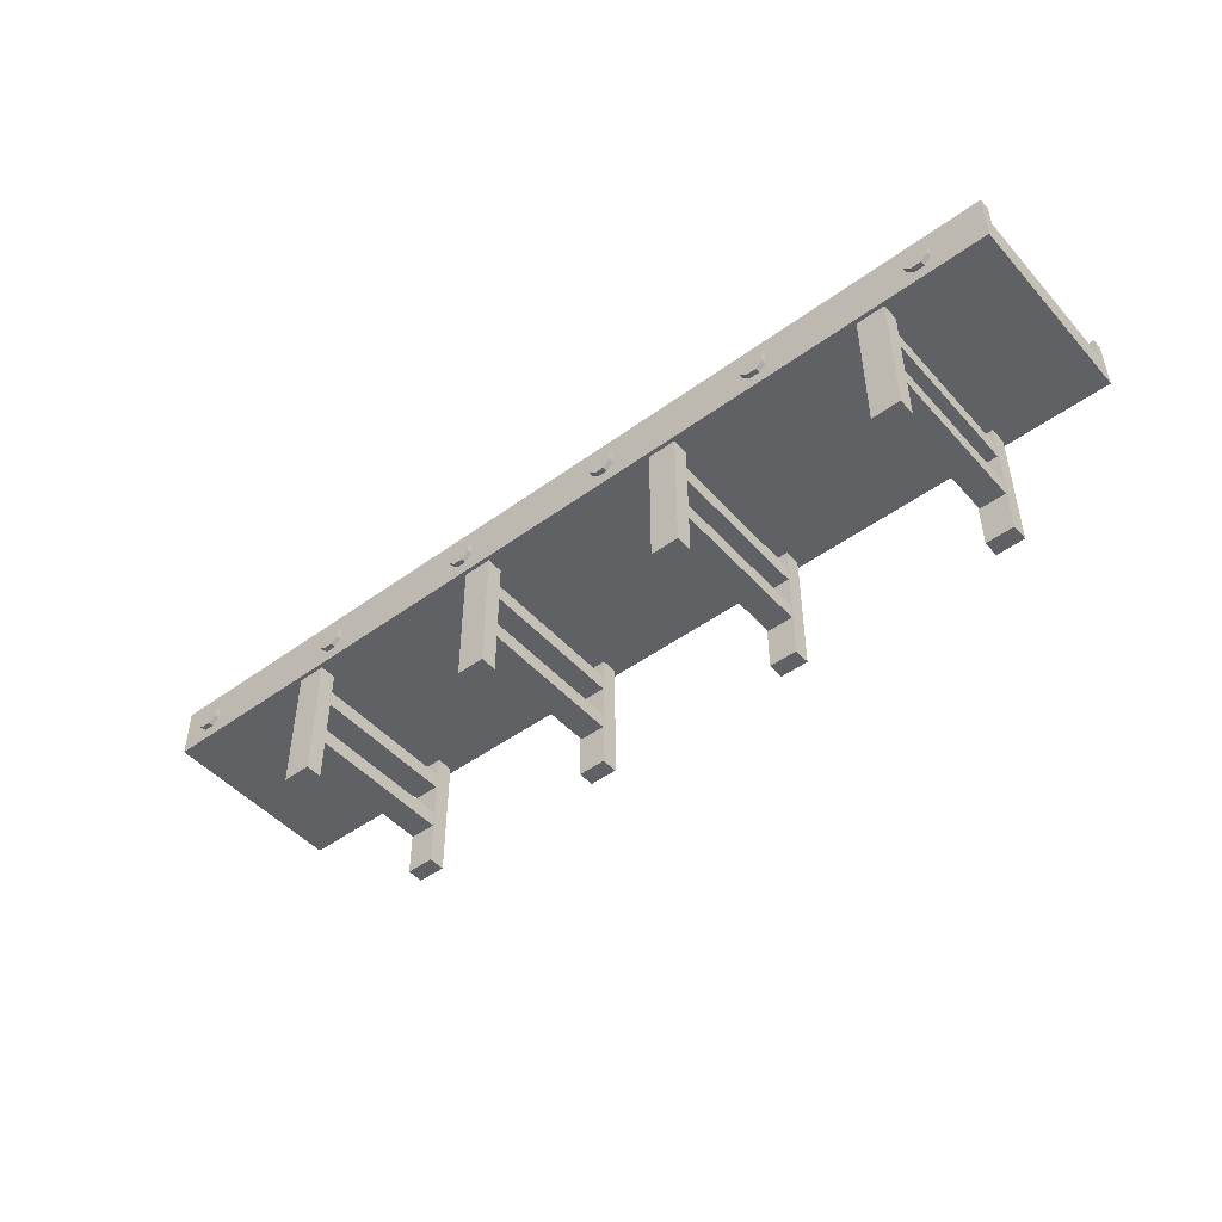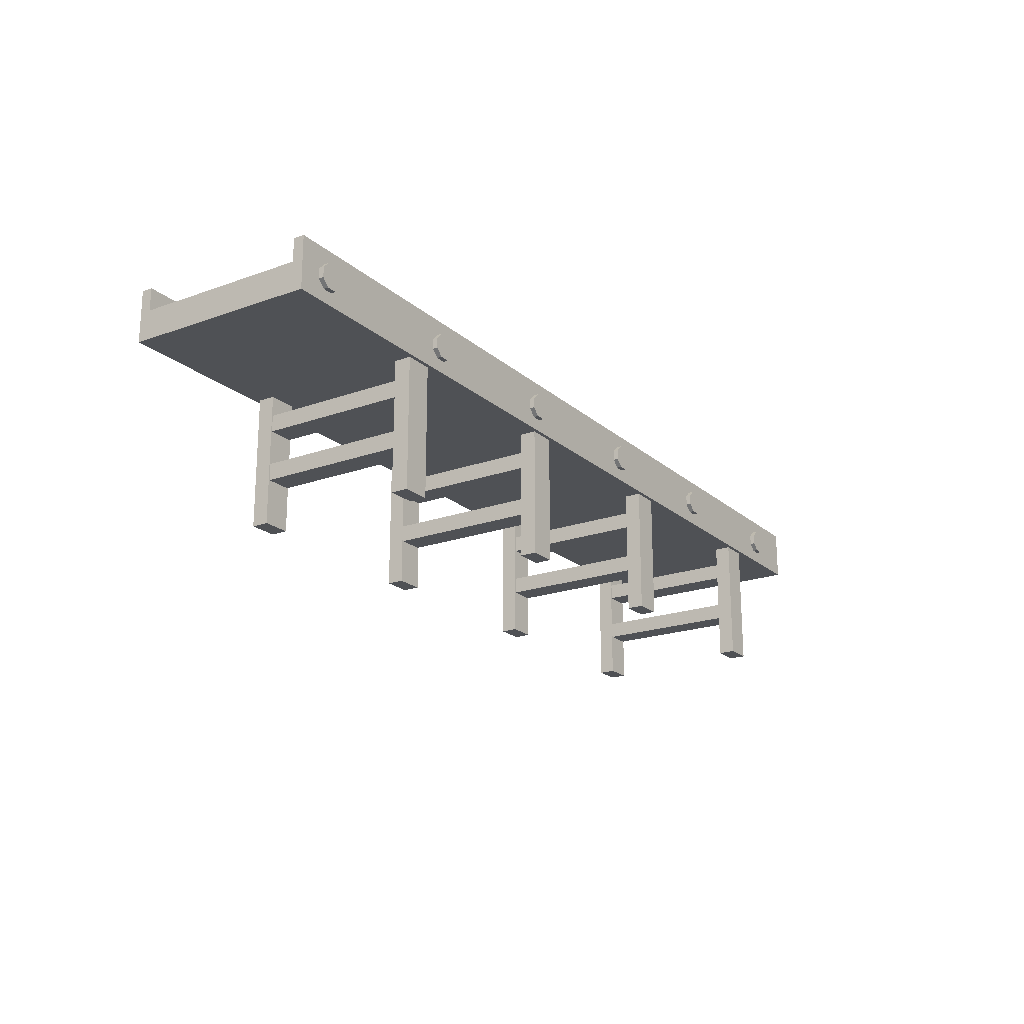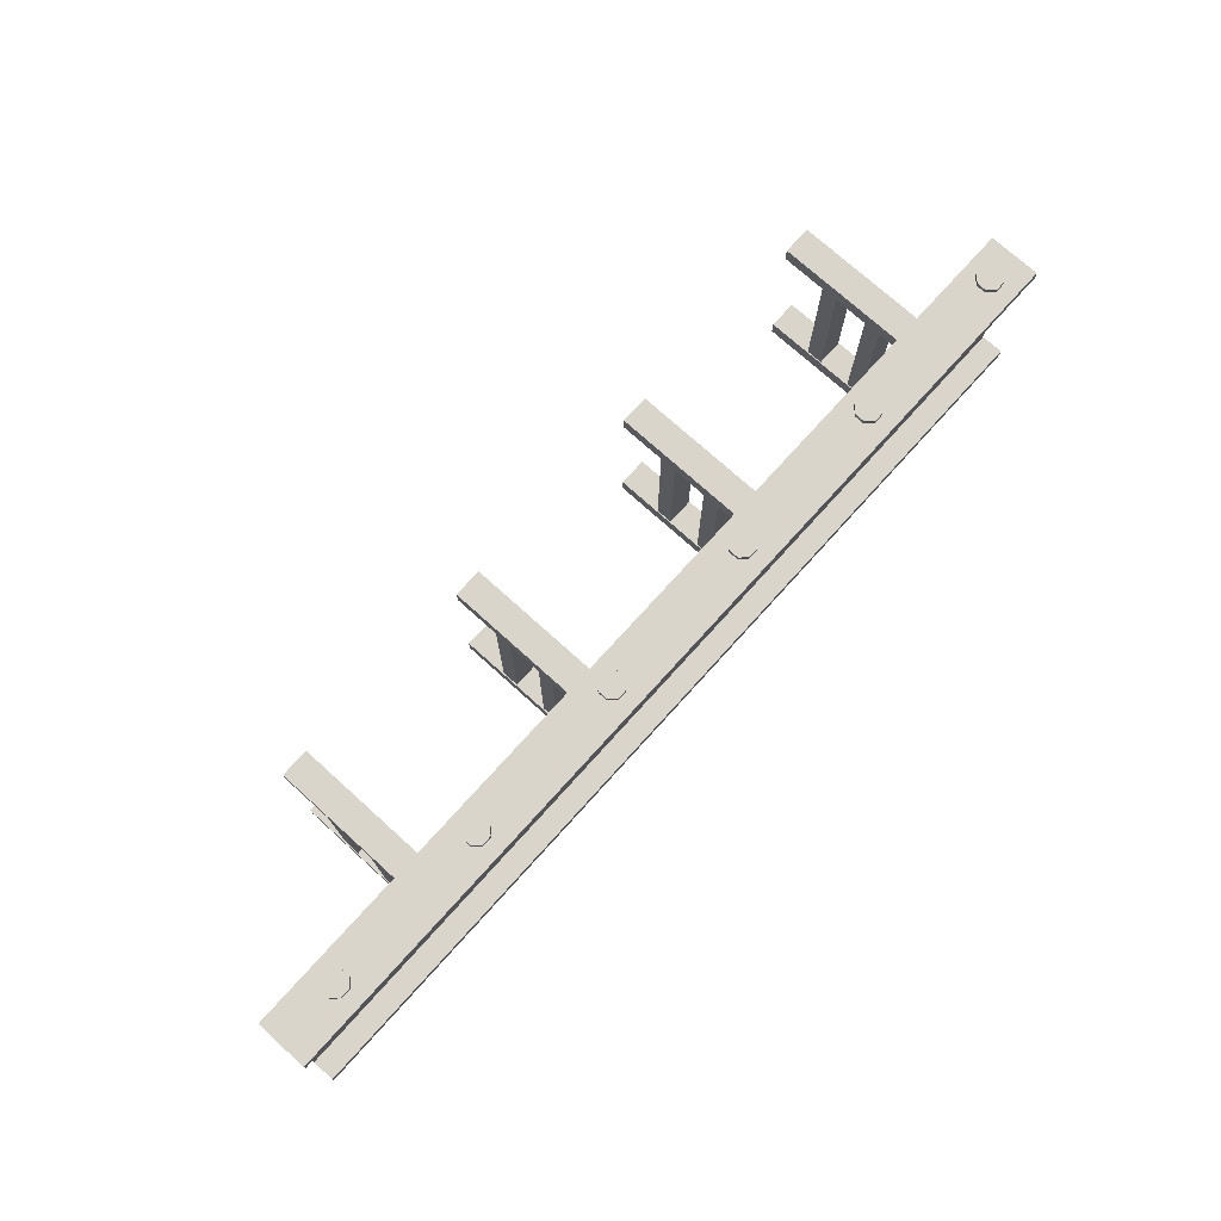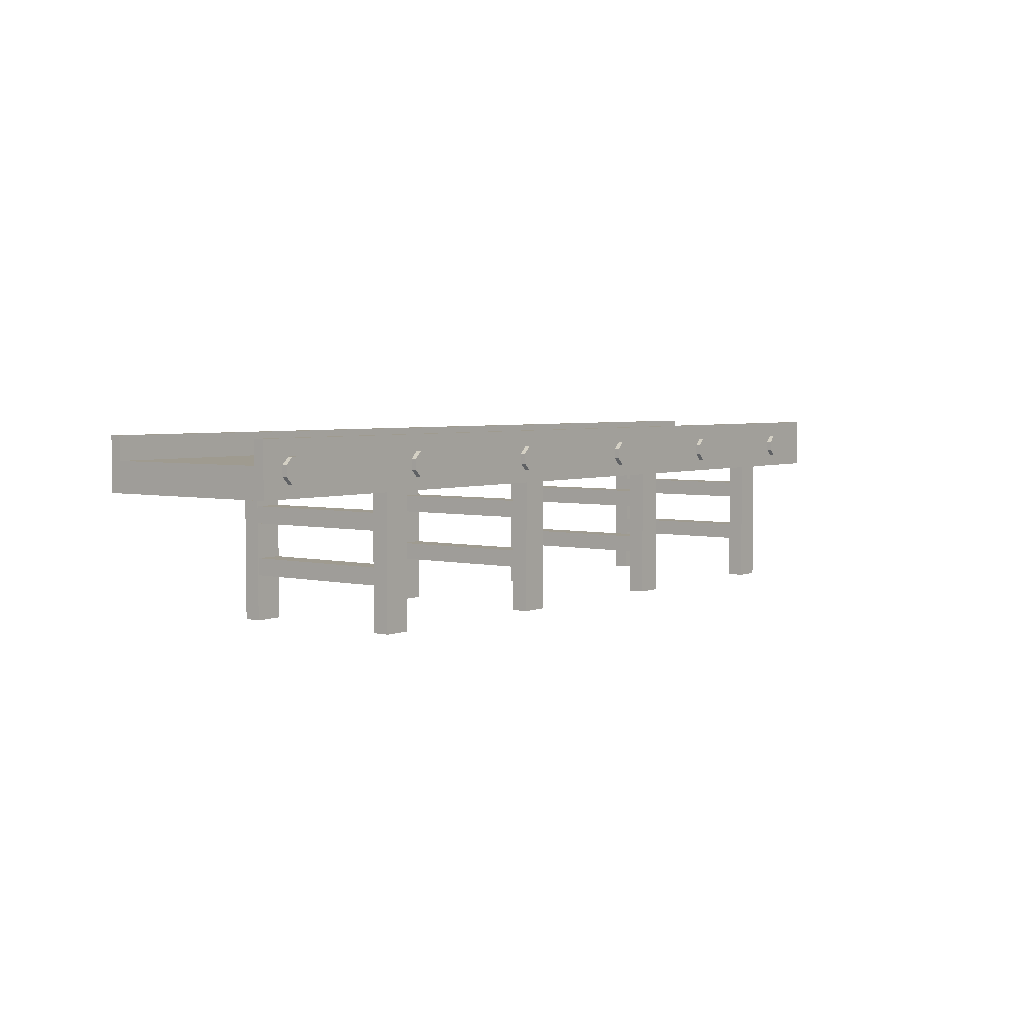
<metadata>
{"format":"obj","ext":"obj","renderer":"f3d","projection":"perspective","resolution":1024,"background":"white","views":[{"elev":-47.8,"azim":-140.6,"up":"+Y"},{"elev":-20.1,"azim":123.4,"up":"+Y"},{"elev":74.3,"azim":132.1,"up":"+Z"},{"elev":4.0,"azim":127.0,"up":"+Y"}]}
</metadata>
<code>
o Cube.006_Cube.027
v 3.656 0.7214 -0.8336
v 3.714 0.7795 -0.8336
v 3.515 0.7795 -0.8336
v 3.573 0.7214 -0.8336
v 3.656 0.9206 -0.8336
v 3.714 0.8626 -0.8336
v 3.573 0.9206 -0.8336
v 3.515 0.8626 -0.8336
v 3.656 0.7214 -0.7929
v 3.714 0.7795 -0.7929
v 3.515 0.7795 -0.7929
v 3.573 0.7214 -0.7929
v 3.656 0.9206 -0.7929
v 3.714 0.8626 -0.7929
v 3.573 0.9206 -0.7929
v 3.515 0.8626 -0.7929
v 2.262 0.7214 -0.8336
v 2.32 0.7795 -0.8336
v 2.121 0.7795 -0.8336
v 2.179 0.7214 -0.8336
v 2.262 0.9206 -0.8336
v 2.32 0.8626 -0.8336
v 2.179 0.9206 -0.8336
v 2.121 0.8626 -0.8336
v 2.262 0.7214 -0.7929
v 2.32 0.7795 -0.7929
v 2.121 0.7795 -0.7929
v 2.179 0.7214 -0.7929
v 2.262 0.9206 -0.7929
v 2.32 0.8626 -0.7929
v 2.179 0.9206 -0.7929
v 2.121 0.8626 -0.7929
v 0.8673 0.7214 -0.8336
v 0.9254 0.7795 -0.8336
v 0.7262 0.7795 -0.8336
v 0.7843 0.7214 -0.8336
v 0.8673 0.9206 -0.8336
v 0.9254 0.8626 -0.8336
v 0.7843 0.9206 -0.8336
v 0.7262 0.8626 -0.8336
v 0.8673 0.7214 -0.7929
v 0.9254 0.7795 -0.7929
v 0.7262 0.7795 -0.7929
v 0.7843 0.7214 -0.7929
v 0.8673 0.9206 -0.7929
v 0.9254 0.8626 -0.7929
v 0.7843 0.9206 -0.7929
v 0.7262 0.8626 -0.7929
v -0.5271 0.7214 -0.8336
v -0.469 0.7795 -0.8336
v -0.6682 0.7795 -0.8336
v -0.6101 0.7214 -0.8336
v -0.5271 0.9206 -0.8336
v -0.469 0.8626 -0.8336
v -0.6101 0.9206 -0.8336
v -0.6682 0.8626 -0.8336
v -0.5271 0.7214 -0.7929
v -0.469 0.7795 -0.7929
v -0.6682 0.7795 -0.7929
v -0.6101 0.7214 -0.7929
v -0.5271 0.9206 -0.7929
v -0.469 0.8626 -0.7929
v -0.6101 0.9206 -0.7929
v -0.6682 0.8626 -0.7929
v -1.921 0.7214 -0.8336
v -1.863 0.7795 -0.8336
v -2.063 0.7795 -0.8336
v -2.004 0.7214 -0.8336
v -1.921 0.9206 -0.8336
v -1.863 0.8626 -0.8336
v -2.004 0.9206 -0.8336
v -2.063 0.8626 -0.8336
v -1.921 0.7214 -0.7929
v -1.863 0.7795 -0.7929
v -2.063 0.7795 -0.7929
v -2.004 0.7214 -0.7929
v -1.921 0.9206 -0.7929
v -1.863 0.8626 -0.7929
v -2.004 0.9206 -0.7929
v -2.063 0.8626 -0.7929
v -3.316 0.7214 -0.8336
v -3.258 0.7795 -0.8336
v -3.457 0.7795 -0.8336
v -3.399 0.7214 -0.8336
v -3.316 0.9206 -0.8336
v -3.258 0.8626 -0.8336
v -3.399 0.9206 -0.8336
v -3.457 0.8626 -0.8336
v -3.316 0.7214 -0.7929
v -3.258 0.7795 -0.7929
v -3.457 0.7795 -0.7929
v -3.399 0.7214 -0.7929
v -3.316 0.9206 -0.7929
v -3.258 0.8626 -0.7929
v -3.399 0.9206 -0.7929
v -3.457 0.8626 -0.7929
v 2.347 0.4575 0.6733
v 2.347 0.4575 -0.6685
v 2.347 0.3204 0.6733
v 2.347 0.3204 -0.6685
v 2.562 0.4575 0.6733
v 2.562 0.4575 -0.6685
v 2.562 0.3204 0.6733
v 2.562 0.3204 -0.6685
v -3.897 0.6201 0.79
v -3.897 1.049 0.79
v -3.897 0.6201 -0.79
v -3.897 1.049 -0.79
v 3.897 0.6201 0.79
v 3.897 1.049 0.79
v 3.897 0.6201 -0.79
v 3.897 1.049 -0.79
v -3.897 0.6201 -0.7007
v -3.897 0.6201 0.7007
v -3.897 1.049 0.7007
v -3.897 1.049 -0.7007
v 3.897 0.6201 0.7007
v 3.897 0.6201 -0.7007
v 3.897 1.049 -0.7007
v 3.897 1.049 0.7007
v -3.897 0.8613 0.7007
v -3.897 0.8613 -0.7007
v 3.897 0.8613 -0.7007
v 3.897 0.8613 0.7007
v -3.037 -0.4611 -0.6213
v -3.037 0.6713 -0.6213
v -3.037 -0.4611 -0.7584
v -3.037 0.6713 -0.7584
v -2.804 -0.4611 -0.6213
v -2.804 0.6713 -0.6213
v -2.804 -0.4611 -0.7584
v -2.804 0.6713 -0.7584
v -3.037 -0.4611 0.7482
v -3.037 0.6713 0.7482
v -3.037 -0.4611 0.6112
v -3.037 0.6713 0.6112
v -2.804 -0.4611 0.7482
v -2.804 0.6713 0.7482
v -2.804 -0.4611 0.6112
v -2.804 0.6713 0.6112
v -3.028 0.03974 0.6733
v -3.028 0.03974 -0.6685
v -3.028 -0.09734 0.6733
v -3.028 -0.09734 -0.6685
v -2.813 0.03974 0.6733
v -2.813 0.03974 -0.6685
v -2.813 -0.09734 0.6733
v -2.813 -0.09734 -0.6685
v -3.028 0.4575 0.6733
v -3.028 0.4575 -0.6685
v -3.028 0.3204 0.6733
v -3.028 0.3204 -0.6685
v -2.813 0.4575 0.6733
v -2.813 0.4575 -0.6685
v -2.813 0.3204 0.6733
v -2.813 0.3204 -0.6685
v -1.212 -0.4611 -0.6213
v -1.212 0.6713 -0.6213
v -1.212 -0.4611 -0.7584
v -1.212 0.6713 -0.7584
v -0.9797 -0.4611 -0.6213
v -0.9797 0.6713 -0.6213
v -0.9797 -0.4611 -0.7584
v -0.9797 0.6713 -0.7584
v -1.212 -0.4611 0.7482
v -1.212 0.6713 0.7482
v -1.212 -0.4611 0.6112
v -1.212 0.6713 0.6112
v -0.9797 -0.4611 0.7482
v -0.9797 0.6713 0.7482
v -0.9797 -0.4611 0.6112
v -0.9797 0.6713 0.6112
v -1.203 0.03974 0.6733
v -1.203 0.03974 -0.6685
v -1.203 -0.09734 0.6733
v -1.203 -0.09734 -0.6685
v -0.9886 0.03974 0.6733
v -0.9886 0.03974 -0.6685
v -0.9886 -0.09734 0.6733
v -0.9886 -0.09734 -0.6685
v -1.203 0.4575 0.6733
v -1.203 0.4575 -0.6685
v -1.203 0.3204 0.6733
v -1.203 0.3204 -0.6685
v -0.9886 0.4575 0.6733
v -0.9886 0.4575 -0.6685
v -0.9886 0.3204 0.6733
v -0.9886 0.3204 -0.6685
v 0.5728 -0.4611 -0.6213
v 0.5728 0.6713 -0.6213
v 0.5728 -0.4611 -0.7584
v 0.5728 0.6713 -0.7584
v 0.8055 -0.4611 -0.6213
v 0.8055 0.6713 -0.6213
v 0.8055 -0.4611 -0.7584
v 0.8055 0.6713 -0.7584
v 0.5728 -0.4611 0.7482
v 0.5728 0.6713 0.7482
v 0.5728 -0.4611 0.6112
v 0.5728 0.6713 0.6112
v 0.8055 -0.4611 0.7482
v 0.8055 0.6713 0.7482
v 0.8055 -0.4611 0.6112
v 0.8055 0.6713 0.6112
v 0.5817 0.03974 0.6733
v 0.5817 0.03974 -0.6685
v 0.5817 -0.09734 0.6733
v 0.5817 -0.09734 -0.6685
v 0.7965 0.03974 0.6733
v 0.7965 0.03974 -0.6685
v 0.7965 -0.09734 0.6733
v 0.7965 -0.09734 -0.6685
v 0.5817 0.4575 0.6733
v 0.5817 0.4575 -0.6685
v 0.5817 0.3204 0.6733
v 0.5817 0.3204 -0.6685
v 0.7965 0.4575 0.6733
v 0.7965 0.4575 -0.6685
v 0.7965 0.3204 0.6733
v 0.7965 0.3204 -0.6685
v 2.338 -0.4611 -0.6213
v 2.338 0.6713 -0.6213
v 2.338 -0.4611 -0.7584
v 2.338 0.6713 -0.7584
v 2.571 -0.4611 -0.6213
v 2.571 0.6713 -0.6213
v 2.571 -0.4611 -0.7584
v 2.571 0.6713 -0.7584
v 2.338 -0.4611 0.7482
v 2.338 0.6713 0.7482
v 2.338 -0.4611 0.6112
v 2.338 0.6713 0.6112
v 2.571 -0.4611 0.7482
v 2.571 0.6713 0.7482
v 2.571 -0.4611 0.6112
v 2.571 0.6713 0.6112
v 2.347 0.03974 0.6733
v 2.347 0.03974 -0.6685
v 2.347 -0.09734 0.6733
v 2.347 -0.09734 -0.6685
v 2.562 0.03974 0.6733
v 2.562 0.03974 -0.6685
v 2.562 -0.09734 0.6733
v 2.562 -0.09734 -0.6685
v -3.656 0.7214 0.8336
v -3.714 0.7795 0.8336
v -3.515 0.7795 0.8336
v -3.573 0.7214 0.8336
v -3.656 0.9206 0.8336
v -3.714 0.8626 0.8336
v -3.573 0.9206 0.8336
v -3.515 0.8626 0.8336
v -3.656 0.7214 0.7929
v -3.714 0.7795 0.7929
v -3.515 0.7795 0.7929
v -3.573 0.7214 0.7929
v -3.656 0.9206 0.7929
v -3.714 0.8626 0.7929
v -3.573 0.9206 0.7929
v -3.515 0.8626 0.7929
v -2.262 0.7214 0.8336
v -2.32 0.7795 0.8336
v -2.121 0.7795 0.8336
v -2.179 0.7214 0.8336
v -2.262 0.9206 0.8336
v -2.32 0.8626 0.8336
v -2.179 0.9206 0.8336
v -2.121 0.8626 0.8336
v -2.262 0.7214 0.7929
v -2.32 0.7795 0.7929
v -2.121 0.7795 0.7929
v -2.179 0.7214 0.7929
v -2.262 0.9206 0.7929
v -2.32 0.8626 0.7929
v -2.179 0.9206 0.7929
v -2.121 0.8626 0.7929
v -0.8673 0.7214 0.8336
v -0.9254 0.7795 0.8336
v -0.7262 0.7795 0.8336
v -0.7843 0.7214 0.8336
v -0.8673 0.9206 0.8336
v -0.9254 0.8626 0.8336
v -0.7843 0.9206 0.8336
v -0.7262 0.8626 0.8336
v -0.8673 0.7214 0.7929
v -0.9254 0.7795 0.7929
v -0.7262 0.7795 0.7929
v -0.7843 0.7214 0.7929
v -0.8673 0.9206 0.7929
v -0.9254 0.8626 0.7929
v -0.7843 0.9206 0.7929
v -0.7262 0.8626 0.7929
v 0.5271 0.7214 0.8336
v 0.469 0.7795 0.8336
v 0.6682 0.7795 0.8336
v 0.6101 0.7214 0.8336
v 0.5271 0.9206 0.8336
v 0.469 0.8626 0.8336
v 0.6101 0.9206 0.8336
v 0.6682 0.8626 0.8336
v 0.5271 0.7214 0.7929
v 0.469 0.7795 0.7929
v 0.6682 0.7795 0.7929
v 0.6101 0.7214 0.7929
v 0.5271 0.9206 0.7929
v 0.469 0.8626 0.7929
v 0.6101 0.9206 0.7929
v 0.6682 0.8626 0.7929
v 1.921 0.7214 0.8336
v 1.863 0.7795 0.8336
v 2.063 0.7795 0.8336
v 2.004 0.7214 0.8336
v 1.921 0.9206 0.8336
v 1.863 0.8626 0.8336
v 2.004 0.9206 0.8336
v 2.063 0.8626 0.8336
v 1.921 0.7214 0.7929
v 1.863 0.7795 0.7929
v 2.063 0.7795 0.7929
v 2.004 0.7214 0.7929
v 1.921 0.9206 0.7929
v 1.863 0.8626 0.7929
v 2.004 0.9206 0.7929
v 2.063 0.8626 0.7929
v 3.316 0.7214 0.8336
v 3.258 0.7795 0.8336
v 3.457 0.7795 0.8336
v 3.399 0.7214 0.8336
v 3.316 0.9206 0.8336
v 3.258 0.8626 0.8336
v 3.399 0.9206 0.8336
v 3.457 0.8626 0.8336
v 3.316 0.7214 0.7929
v 3.258 0.7795 0.7929
v 3.457 0.7795 0.7929
v 3.399 0.7214 0.7929
v 3.316 0.9206 0.7929
v 3.258 0.8626 0.7929
v 3.399 0.9206 0.7929
v 3.457 0.8626 0.7929
g Cube.006_Cube.027_Material.015
f 2 1 4 3 8 7 5 6
f 10 14 13 15 16 11 12 9
f 8 16 15 7
f 4 12 11 3
f 2 10 9 1
f 7 15 13 5
f 3 11 16 8
f 1 9 12 4
f 6 14 10 2
f 5 13 14 6
f 18 17 20 19 24 23 21 22
f 26 30 29 31 32 27 28 25
f 24 32 31 23
f 20 28 27 19
f 18 26 25 17
f 23 31 29 21
f 19 27 32 24
f 17 25 28 20
f 22 30 26 18
f 21 29 30 22
f 34 33 36 35 40 39 37 38
f 42 46 45 47 48 43 44 41
f 40 48 47 39
f 36 44 43 35
f 34 42 41 33
f 39 47 45 37
f 35 43 48 40
f 33 41 44 36
f 38 46 42 34
f 37 45 46 38
f 50 49 52 51 56 55 53 54
f 58 62 61 63 64 59 60 57
f 56 64 63 55
f 52 60 59 51
f 50 58 57 49
f 55 63 61 53
f 51 59 64 56
f 49 57 60 52
f 54 62 58 50
f 53 61 62 54
f 66 65 68 67 72 71 69 70
f 74 78 77 79 80 75 76 73
f 72 80 79 71
f 68 76 75 67
f 66 74 73 65
f 71 79 77 69
f 67 75 80 72
f 65 73 76 68
f 70 78 74 66
f 69 77 78 70
f 82 81 84 83 88 87 85 86
f 90 94 93 95 96 91 92 89
f 88 96 95 87
f 84 92 91 83
f 82 90 89 81
f 87 95 93 85
f 83 91 96 88
f 81 89 92 84
f 86 94 90 82
f 85 93 94 86
f 97 98 100 99
f 99 100 104 103
f 103 104 102 101
f 101 102 98 97
f 99 103 101 97
f 104 100 98 102
f 113 116 108 107
f 107 108 112 111
f 117 120 110 109
f 109 110 106 105
f 114 117 109 105
f 120 115 106 110
f 112 108 116 119
f 115 120 124 121
f 107 111 118 113
f 113 118 117 114
f 111 112 119 118
f 105 106 115 114
f 124 117 118 123
f 113 114 121 122
f 119 116 122 123
f 125 126 128 127
f 127 128 132 131
f 131 132 130 129
f 129 130 126 125
f 127 131 129 125
f 132 128 126 130
f 133 134 136 135
f 135 136 140 139
f 139 140 138 137
f 137 138 134 133
f 135 139 137 133
f 140 136 134 138
f 141 142 144 143
f 143 144 148 147
f 147 148 146 145
f 145 146 142 141
f 143 147 145 141
f 148 144 142 146
f 149 150 152 151
f 151 152 156 155
f 155 156 154 153
f 153 154 150 149
f 151 155 153 149
f 156 152 150 154
f 157 158 160 159
f 159 160 164 163
f 163 164 162 161
f 161 162 158 157
f 159 163 161 157
f 164 160 158 162
f 165 166 168 167
f 167 168 172 171
f 171 172 170 169
f 169 170 166 165
f 167 171 169 165
f 172 168 166 170
f 173 174 176 175
f 175 176 180 179
f 179 180 178 177
f 177 178 174 173
f 175 179 177 173
f 180 176 174 178
f 181 182 184 183
f 183 184 188 187
f 187 188 186 185
f 185 186 182 181
f 183 187 185 181
f 188 184 182 186
f 189 190 192 191
f 191 192 196 195
f 195 196 194 193
f 193 194 190 189
f 191 195 193 189
f 196 192 190 194
f 197 198 200 199
f 199 200 204 203
f 203 204 202 201
f 201 202 198 197
f 199 203 201 197
f 204 200 198 202
f 205 206 208 207
f 207 208 212 211
f 211 212 210 209
f 209 210 206 205
f 207 211 209 205
f 212 208 206 210
f 213 214 216 215
f 215 216 220 219
f 219 220 218 217
f 217 218 214 213
f 215 219 217 213
f 220 216 214 218
f 221 222 224 223
f 223 224 228 227
f 227 228 226 225
f 225 226 222 221
f 223 227 225 221
f 228 224 222 226
f 229 230 232 231
f 231 232 236 235
f 235 236 234 233
f 233 234 230 229
f 231 235 233 229
f 236 232 230 234
f 237 238 240 239
f 239 240 244 243
f 243 244 242 241
f 241 242 238 237
f 239 243 241 237
f 244 240 238 242
f 246 245 248 247 252 251 249 250
f 254 258 257 259 260 255 256 253
f 252 260 259 251
f 248 256 255 247
f 246 254 253 245
f 251 259 257 249
f 247 255 260 252
f 245 253 256 248
f 250 258 254 246
f 249 257 258 250
f 262 261 264 263 268 267 265 266
f 270 274 273 275 276 271 272 269
f 268 276 275 267
f 264 272 271 263
f 262 270 269 261
f 267 275 273 265
f 263 271 276 268
f 261 269 272 264
f 266 274 270 262
f 265 273 274 266
f 278 277 280 279 284 283 281 282
f 286 290 289 291 292 287 288 285
f 284 292 291 283
f 280 288 287 279
f 278 286 285 277
f 283 291 289 281
f 279 287 292 284
f 277 285 288 280
f 282 290 286 278
f 281 289 290 282
f 294 293 296 295 300 299 297 298
f 302 306 305 307 308 303 304 301
f 300 308 307 299
f 296 304 303 295
f 294 302 301 293
f 299 307 305 297
f 295 303 308 300
f 293 301 304 296
f 298 306 302 294
f 297 305 306 298
f 310 309 312 311 316 315 313 314
f 318 322 321 323 324 319 320 317
f 316 324 323 315
f 312 320 319 311
f 310 318 317 309
f 315 323 321 313
f 311 319 324 316
f 309 317 320 312
f 314 322 318 310
f 313 321 322 314
f 326 325 328 327 332 331 329 330
f 334 338 337 339 340 335 336 333
f 332 340 339 331
f 328 336 335 327
f 326 334 333 325
f 331 339 337 329
f 327 335 340 332
f 325 333 336 328
f 330 338 334 326
f 329 337 338 330
g Cube.006_Cube.027_Material.016
f 123 122 121 124

</code>
